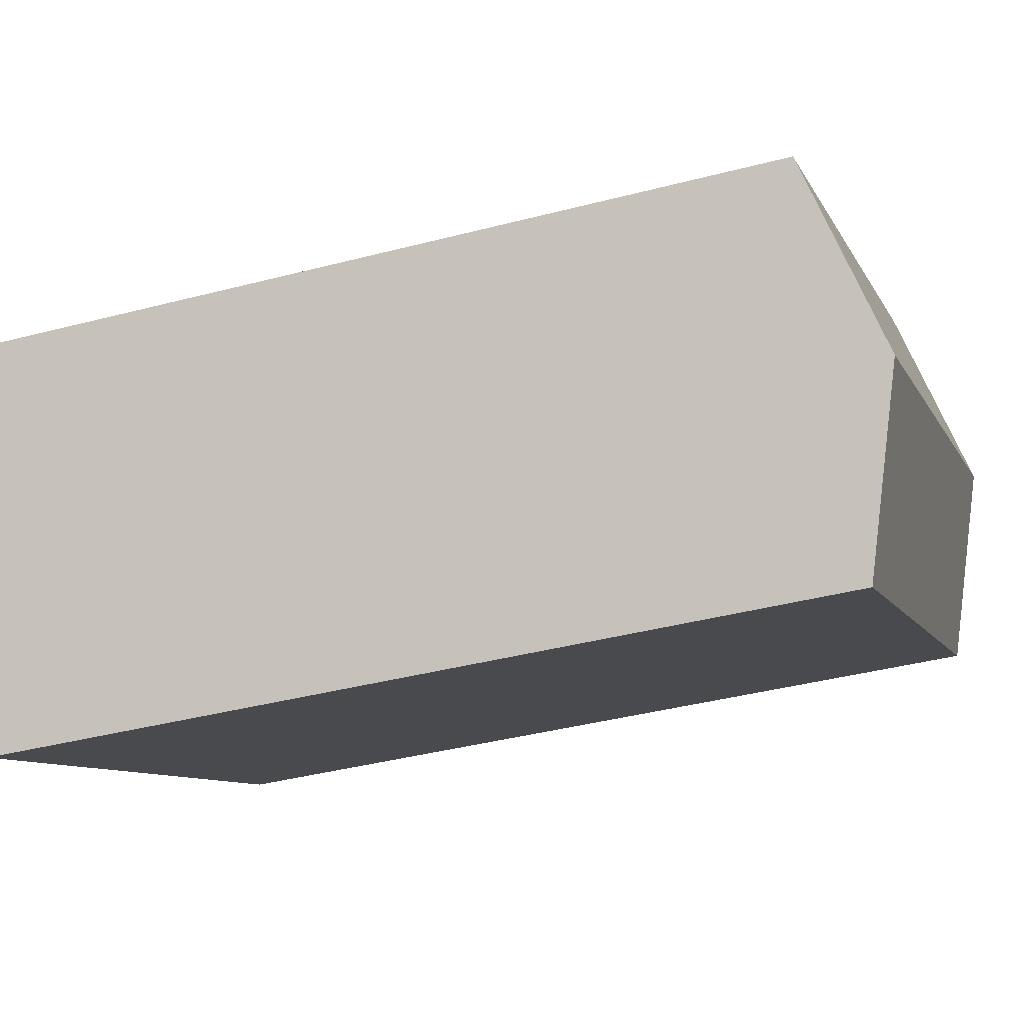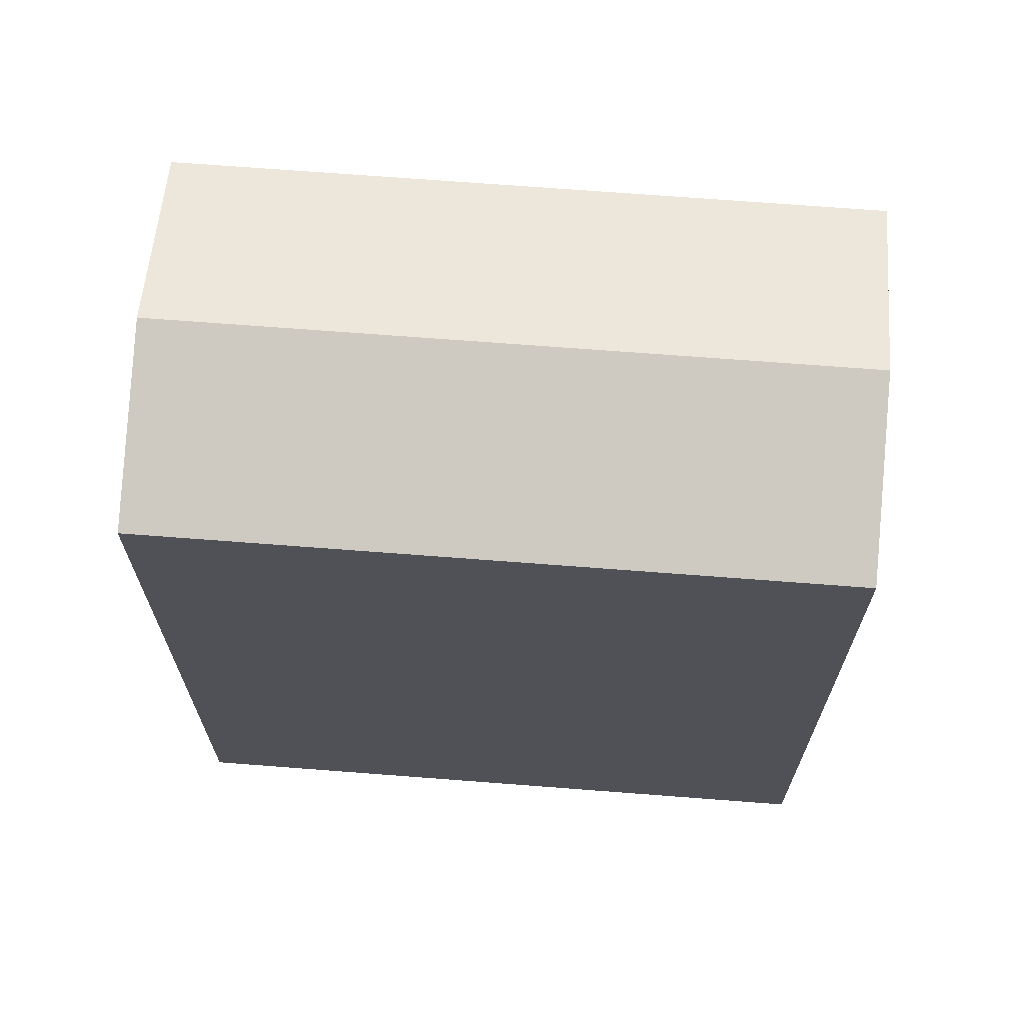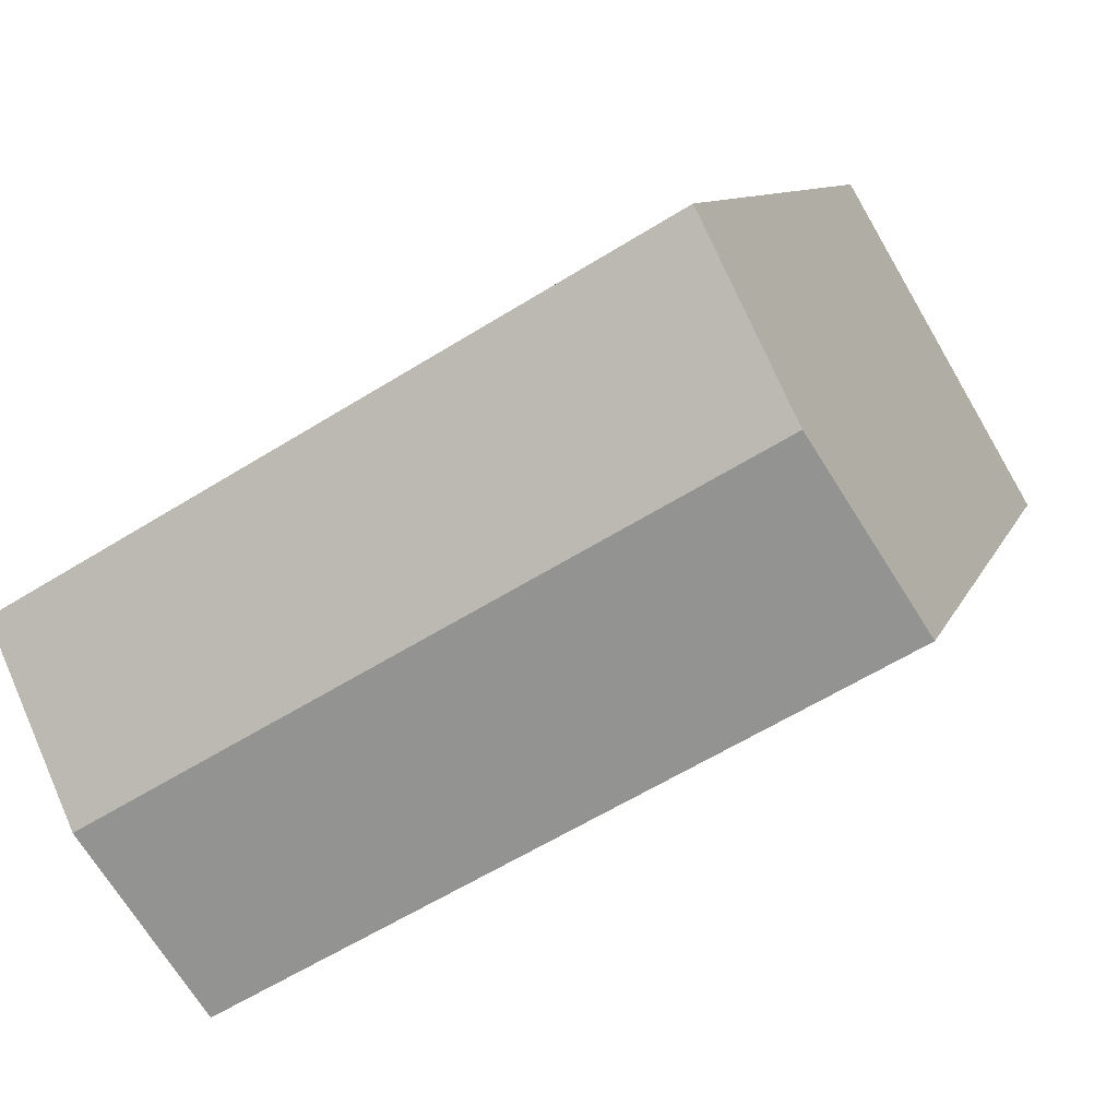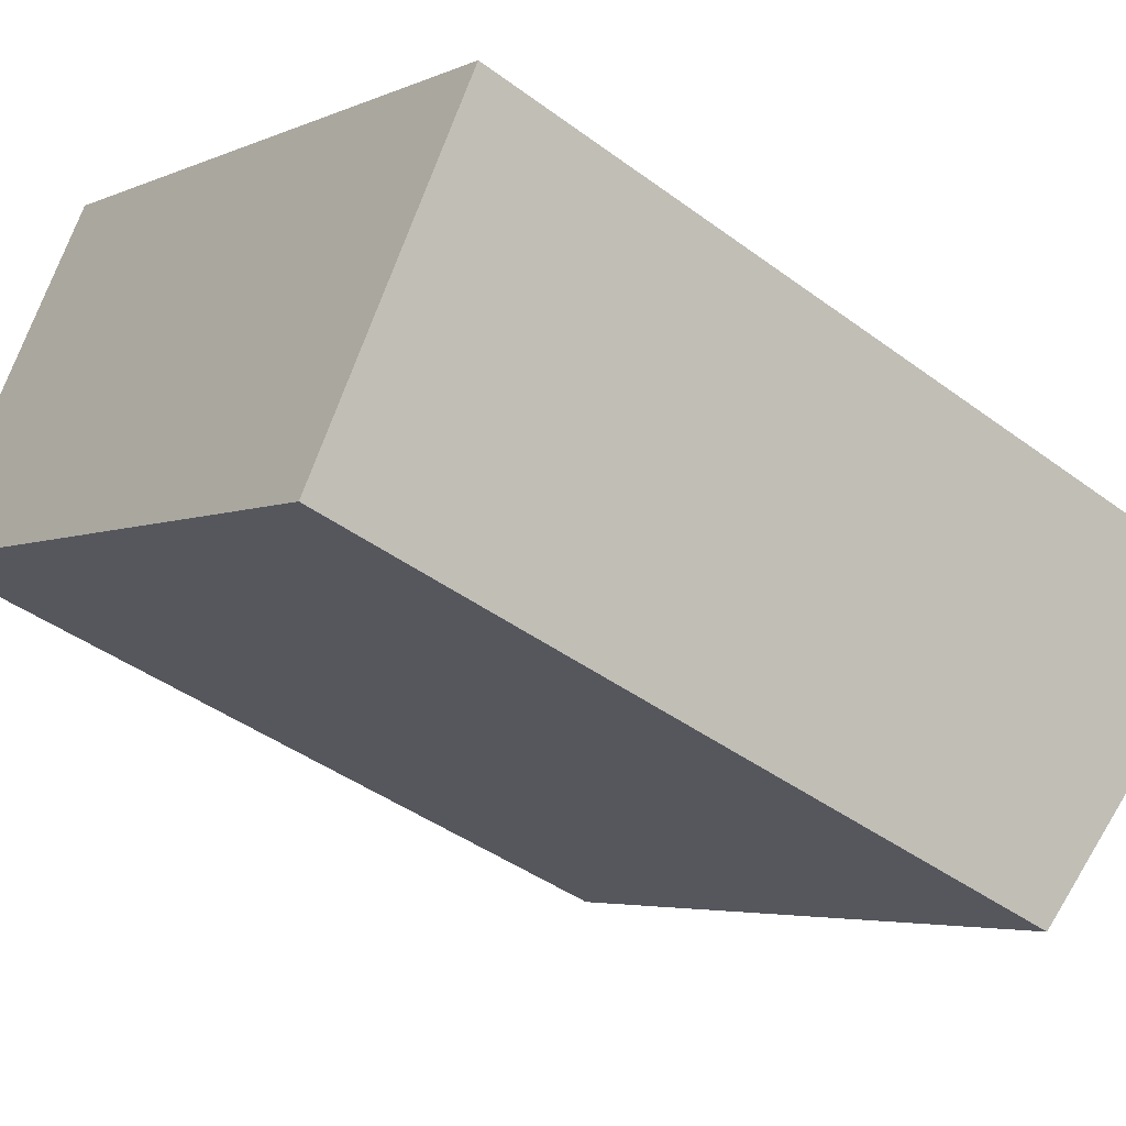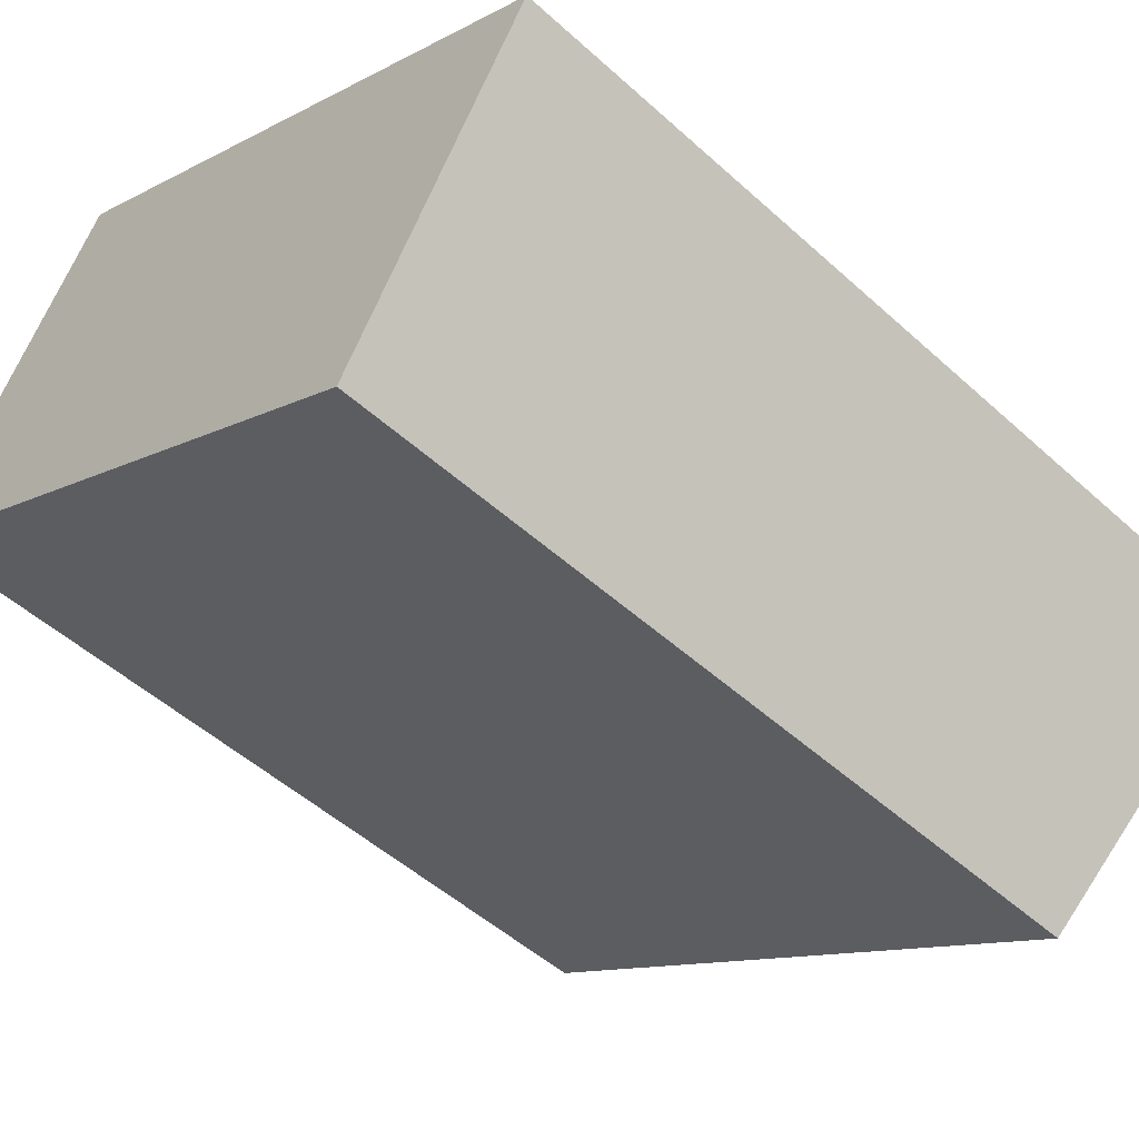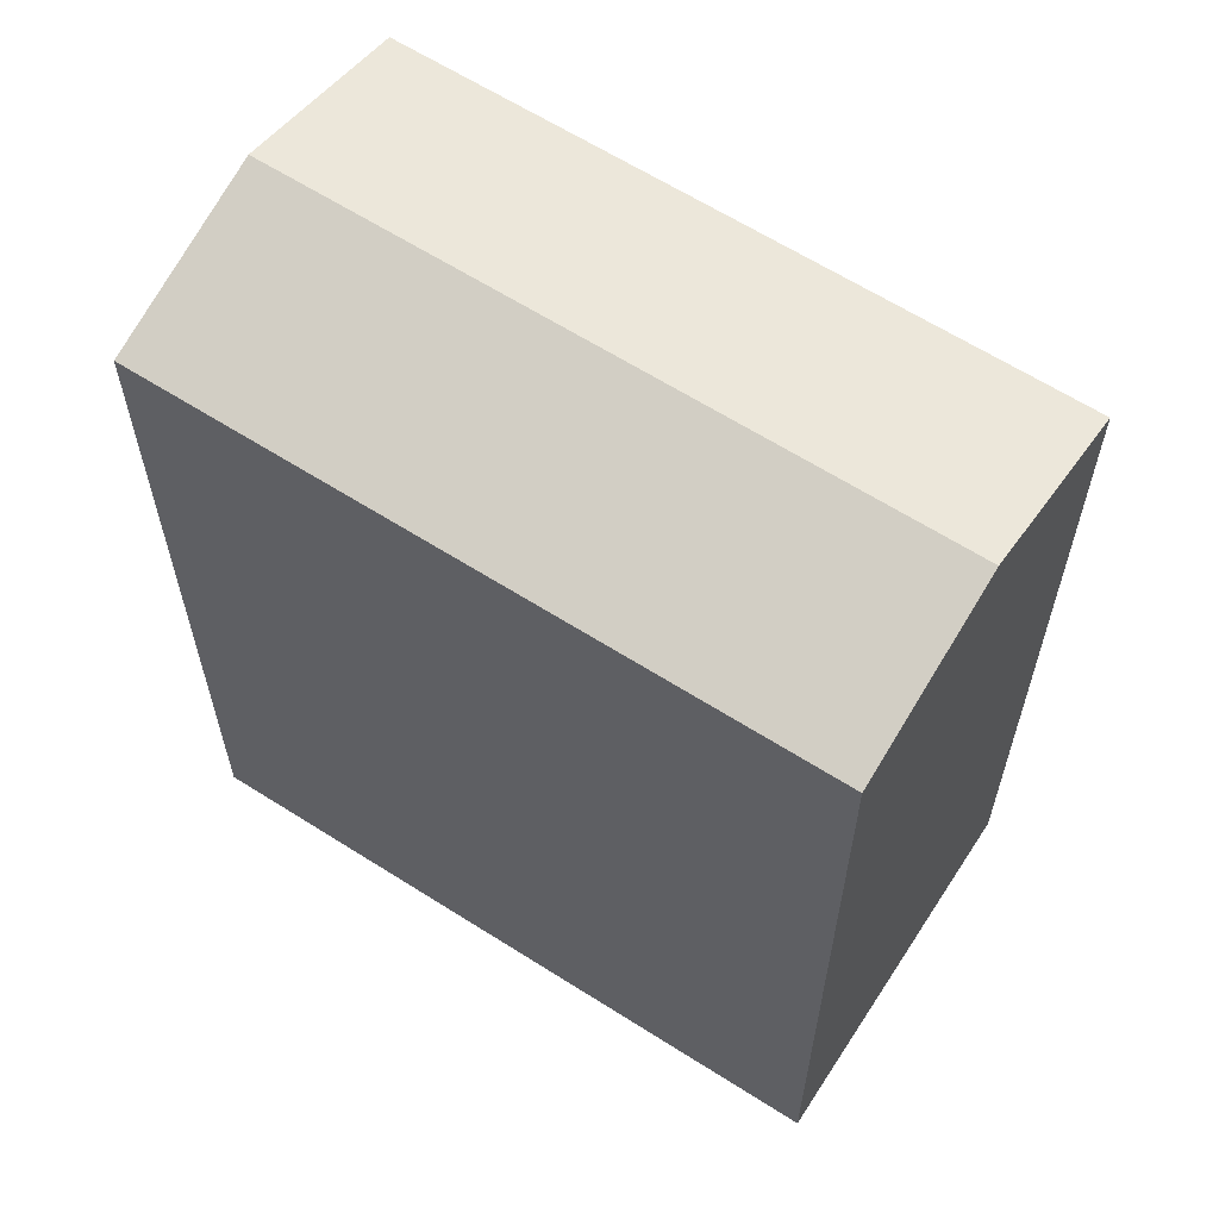
<metadata>
{"format":"obj","ext":"obj","renderer":"f3d","projection":"perspective","resolution":1024,"background":"white","views":[{"elev":-39.5,"azim":108.0,"up":"+Z"},{"elev":69.5,"azim":-145.5,"up":"+Y"},{"elev":8.6,"azim":-165.8,"up":"+Z"},{"elev":-42.0,"azim":48.3,"up":"+Z"},{"elev":-50.3,"azim":45.2,"up":"+Z"},{"elev":63.0,"azim":-117.1,"up":"+Y"}]}
</metadata>
<code>
v  17.96 22.73 -4.678
v  0.0004549 21.32 -0.000675
v  2.479 22.73 4.295
v  15.48 21.32 -8.973
v  20.44 21.32 -0.3821
v  4.958 21.32 8.59
v  0 0 0
v  4.957 -5.26e-16 8.591
v  15.48 5.494e-16 -8.972
v  20.43 2.336e-17 -0.3814
g defaultobject
f 1 2 3
f 2 1 4
f 5 3 6
f 3 5 1
f 6 7 8
f 7 6 2
f 2 6 3
f 2 9 7
f 9 2 4
f 4 10 9
f 10 4 5
f 5 4 1
f 10 6 8
f 6 10 5
f 7 10 8
f 10 7 9

</code>
